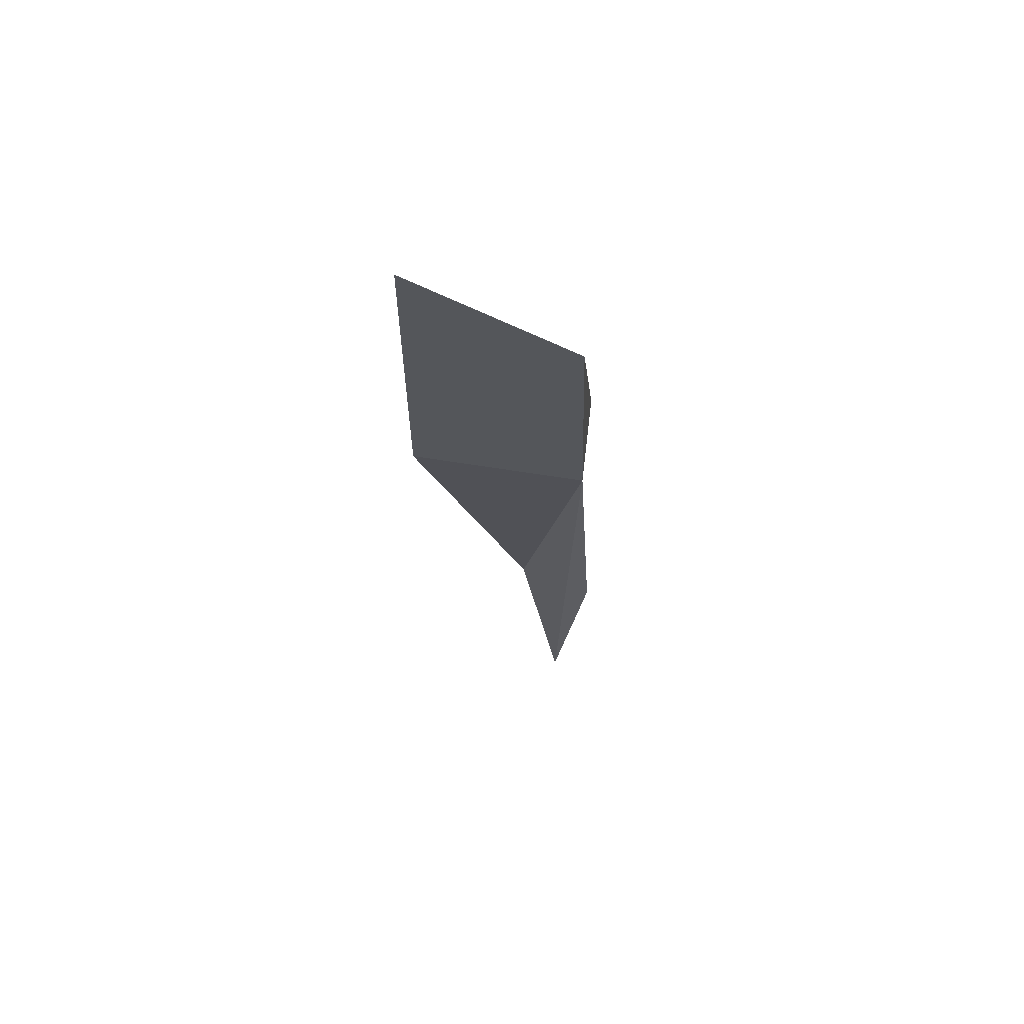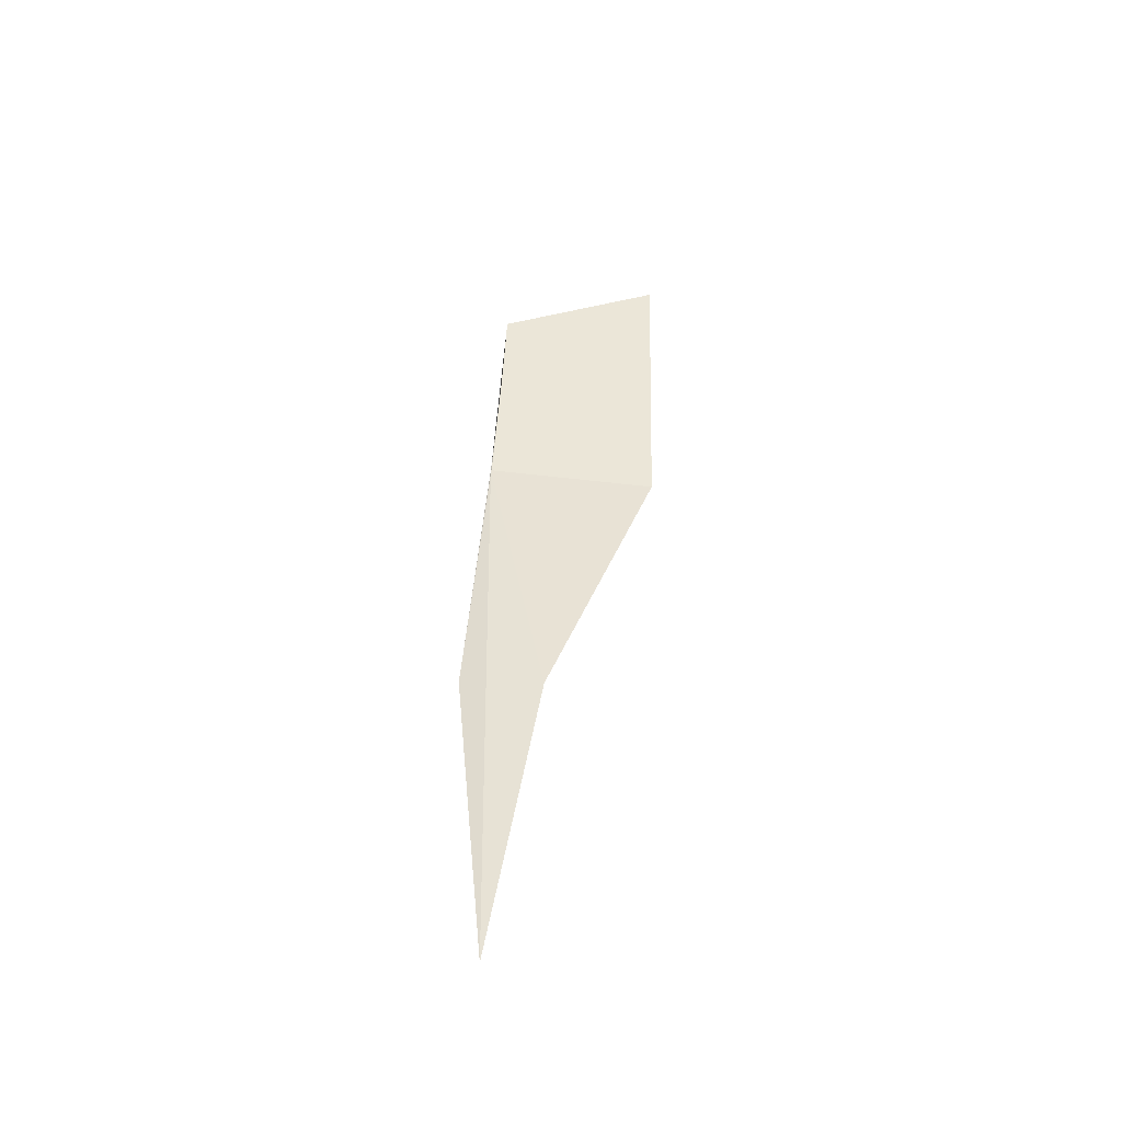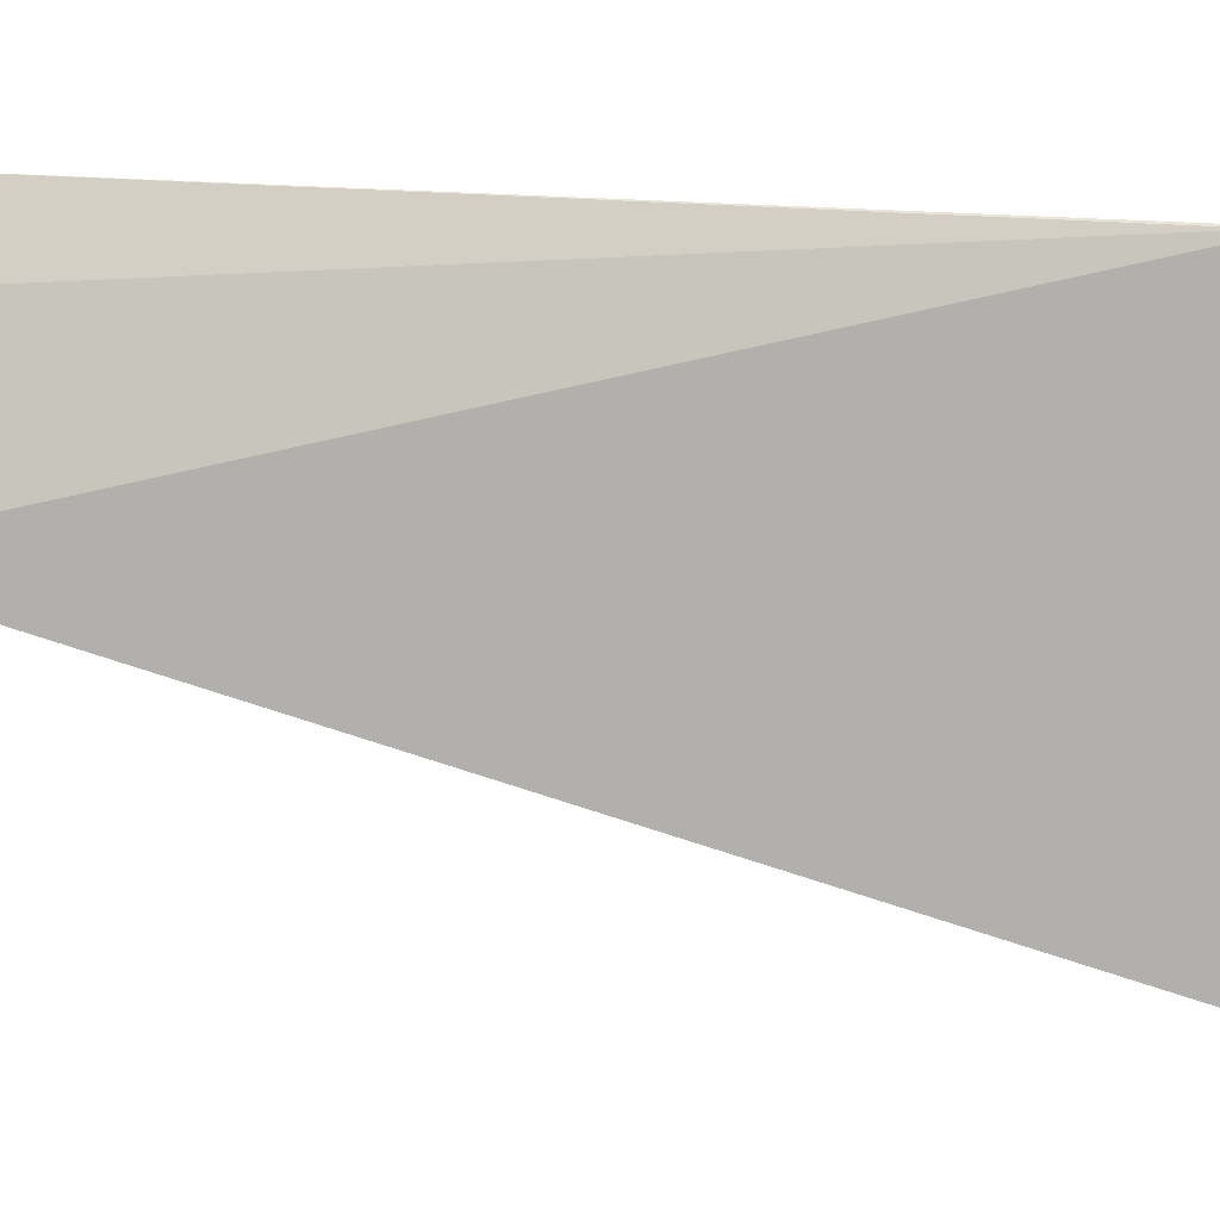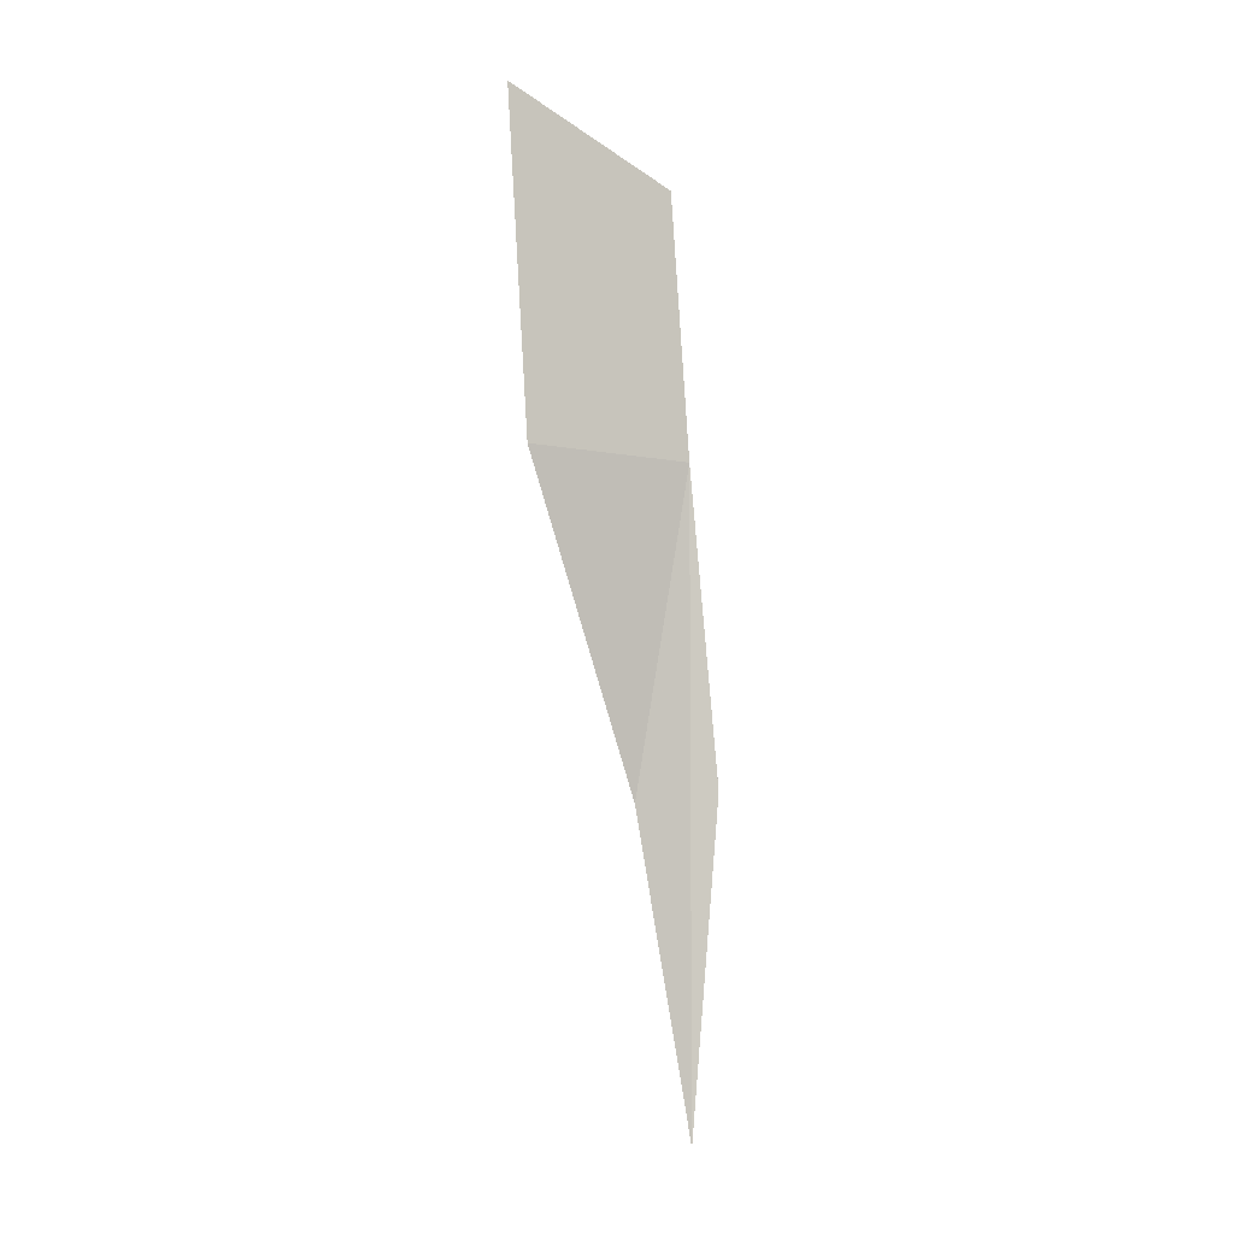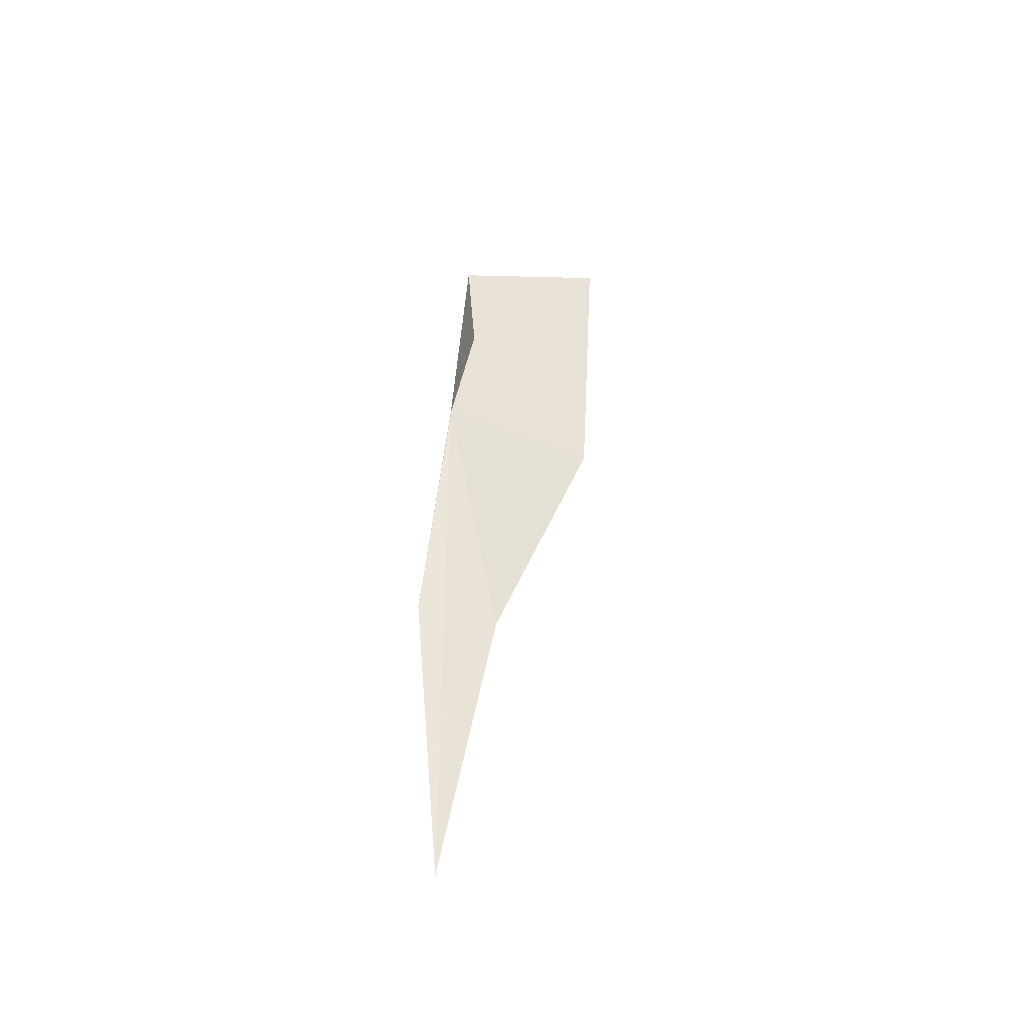
<metadata>
{"format":"obj","ext":"obj","renderer":"f3d","projection":"perspective","resolution":1024,"background":"white","views":[{"elev":69.6,"azim":151.9,"up":"+Z"},{"elev":-49.3,"azim":-45.4,"up":"+Z"},{"elev":-42.8,"azim":-87.5,"up":"+Y"},{"elev":-1.9,"azim":111.5,"up":"+Z"},{"elev":-47.3,"azim":-62.6,"up":"+Z"}]}
</metadata>
<code>
v -6.12 -3.761 126.2
v -2.955 -7.015 134.7
v -6.156 -4.232 132.7
v -4.955 -4.687 118.3
v -2.571 -6.339 126.4
v -6.12 -3.783 126.2
v -6.122 -3.797 126.3
v -6.948 -4.942 128
v -5.615 -3.541 110.4
v -6.234 -3.087 118.5
f 1 3 2
f 1 5 4
f 1 2 5
f 1 6 7
f 1 8 3
f 1 7 8
f 1 10 6
f 1 4 9
f 1 9 10

</code>
